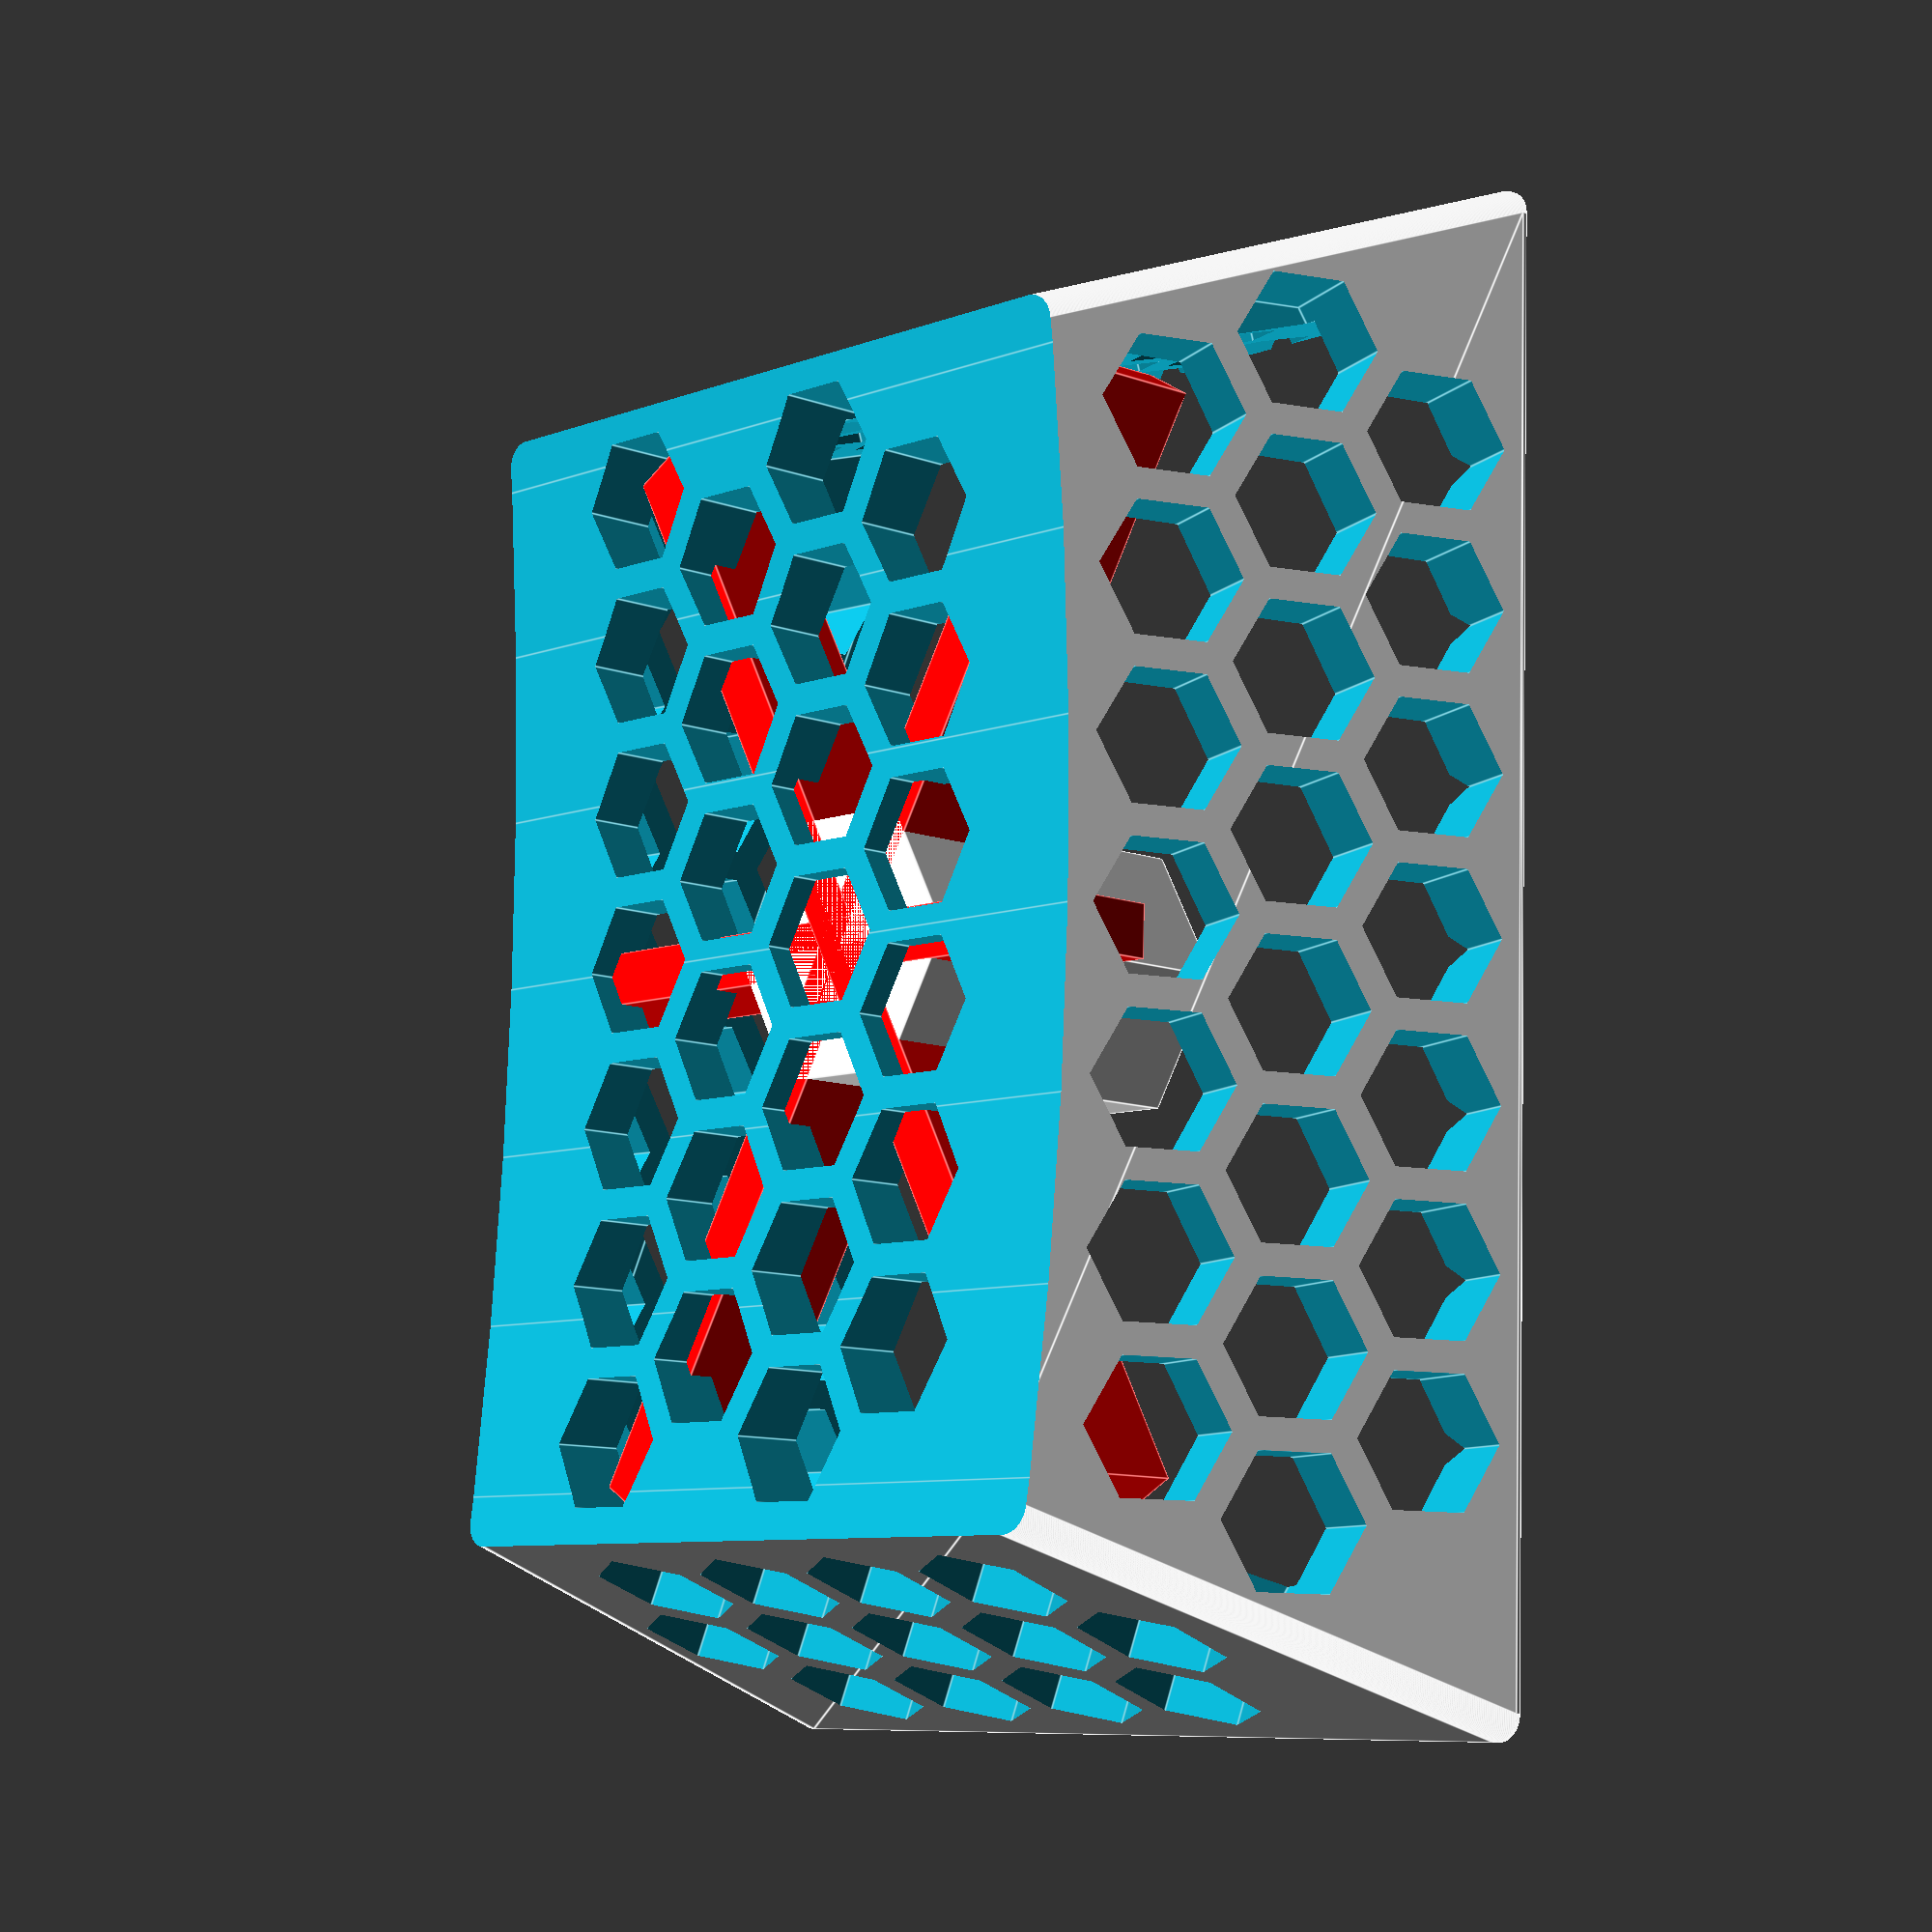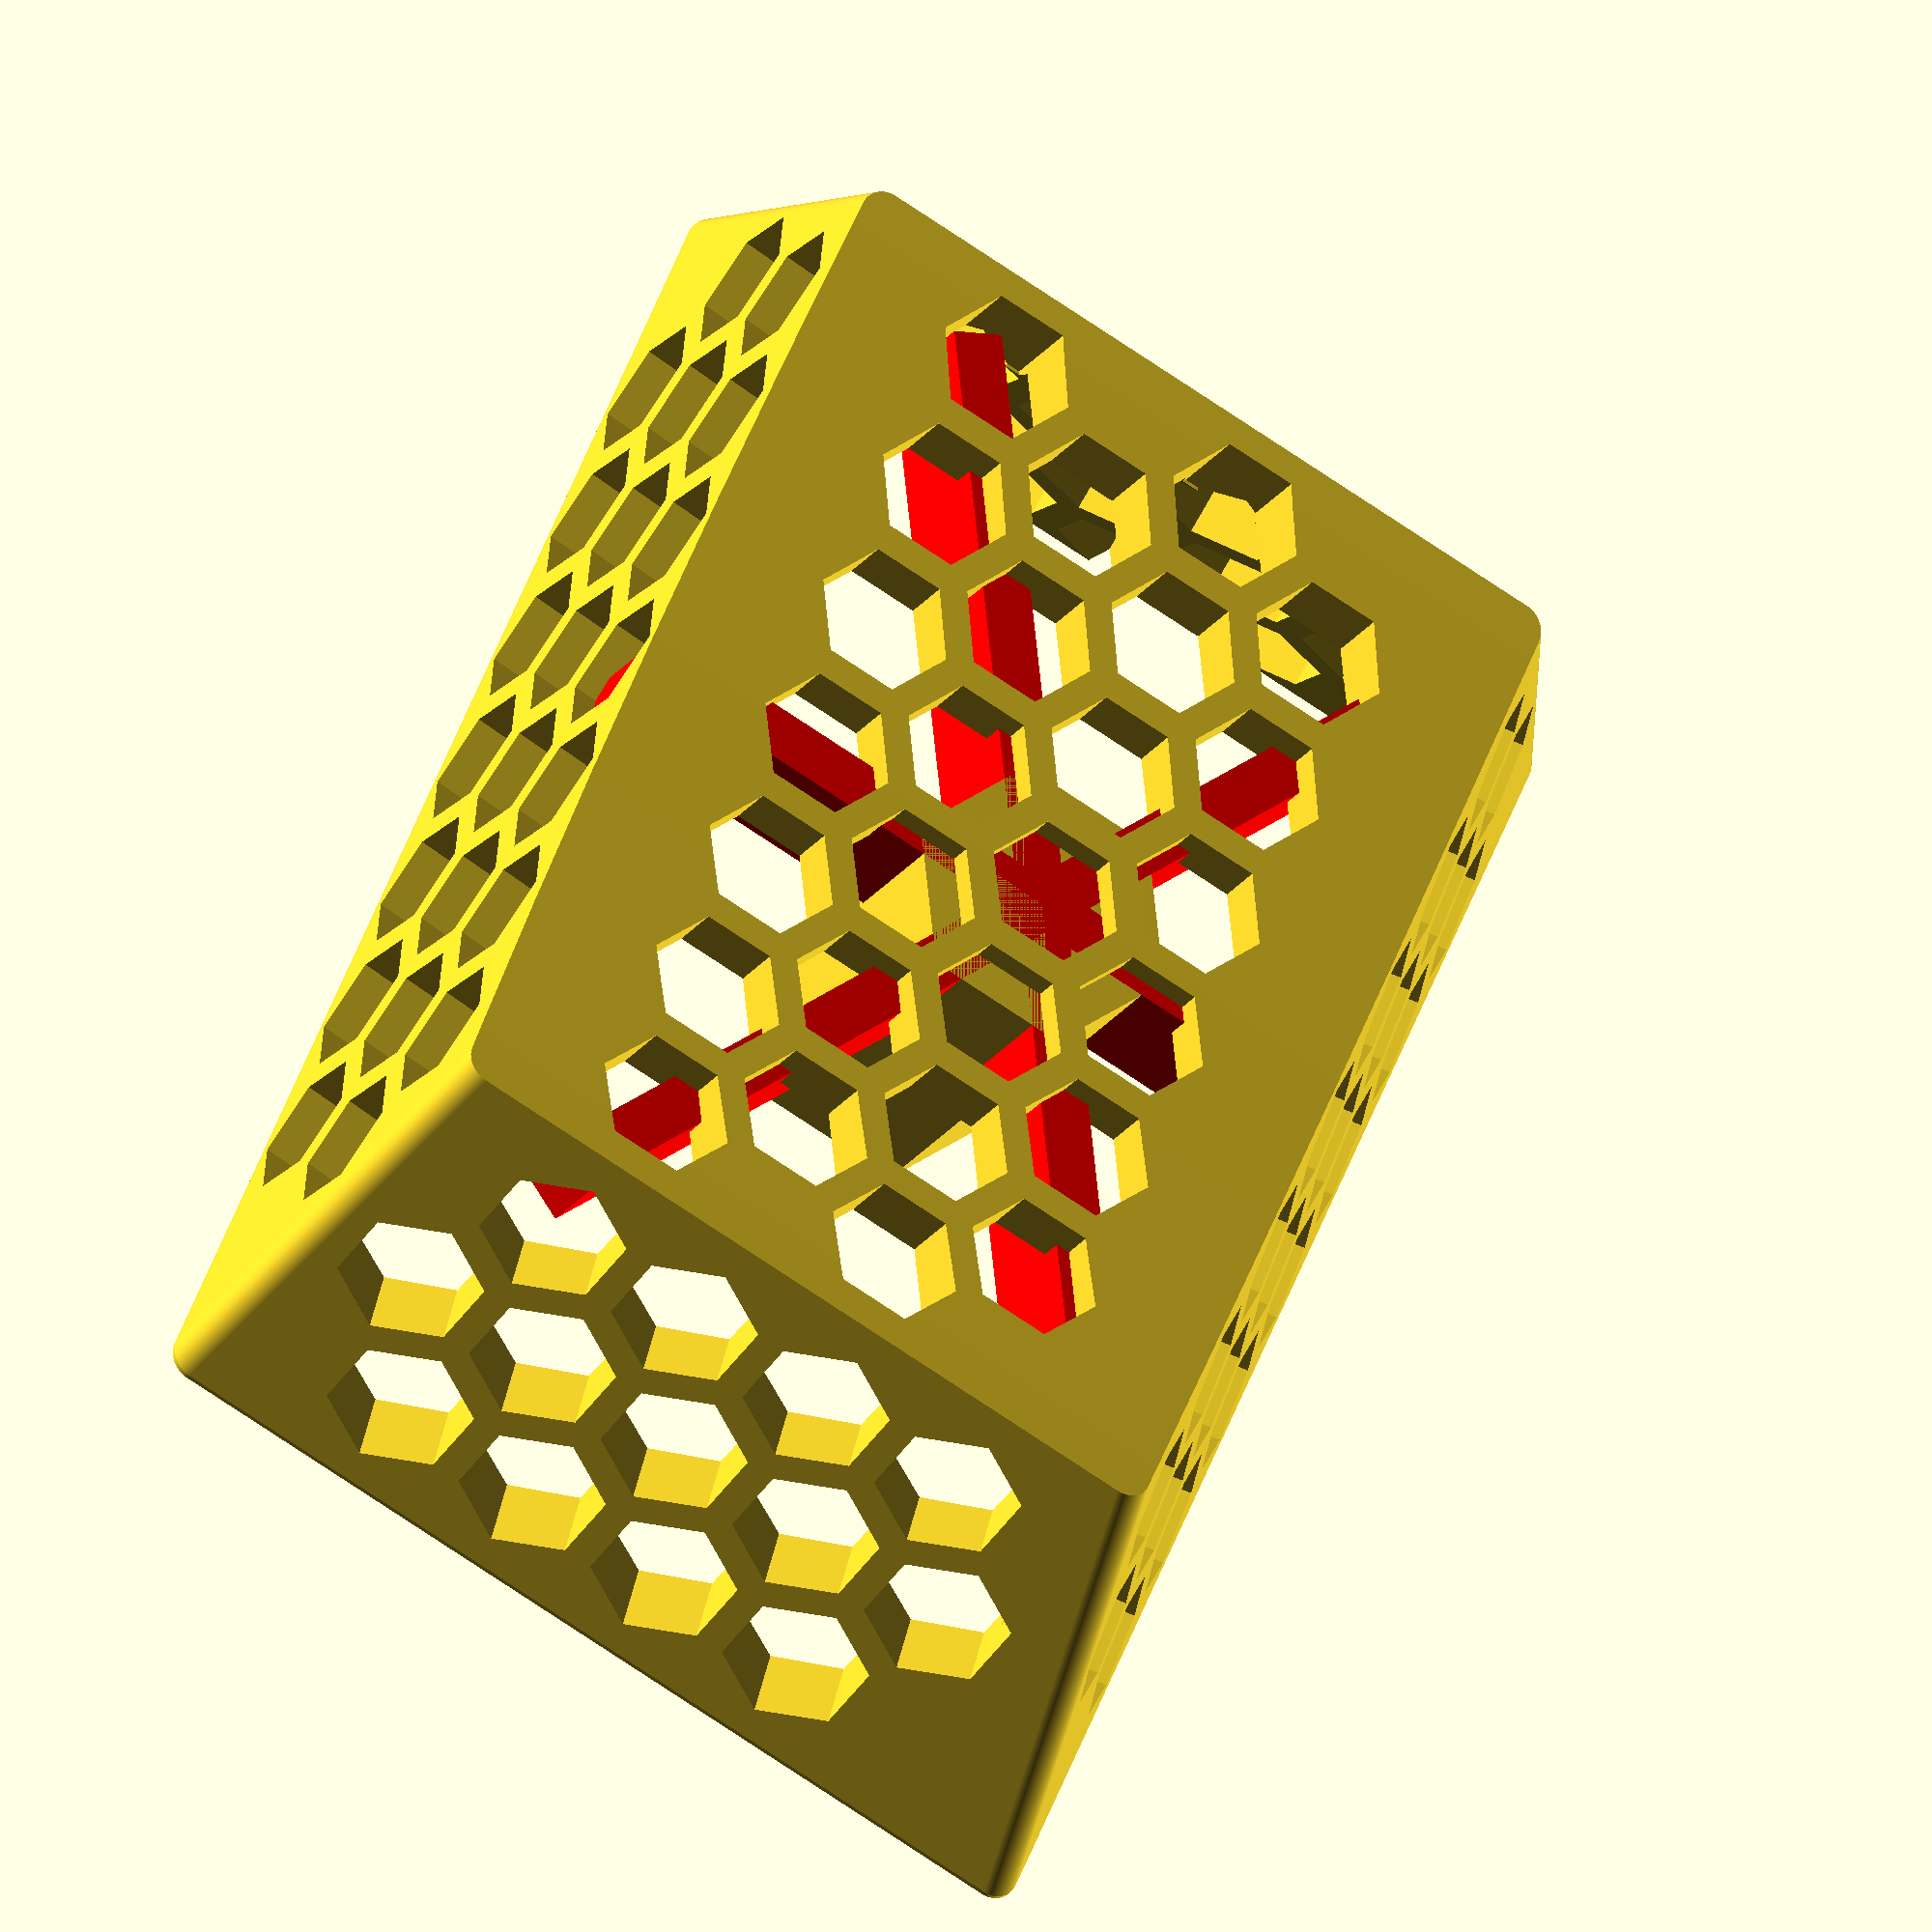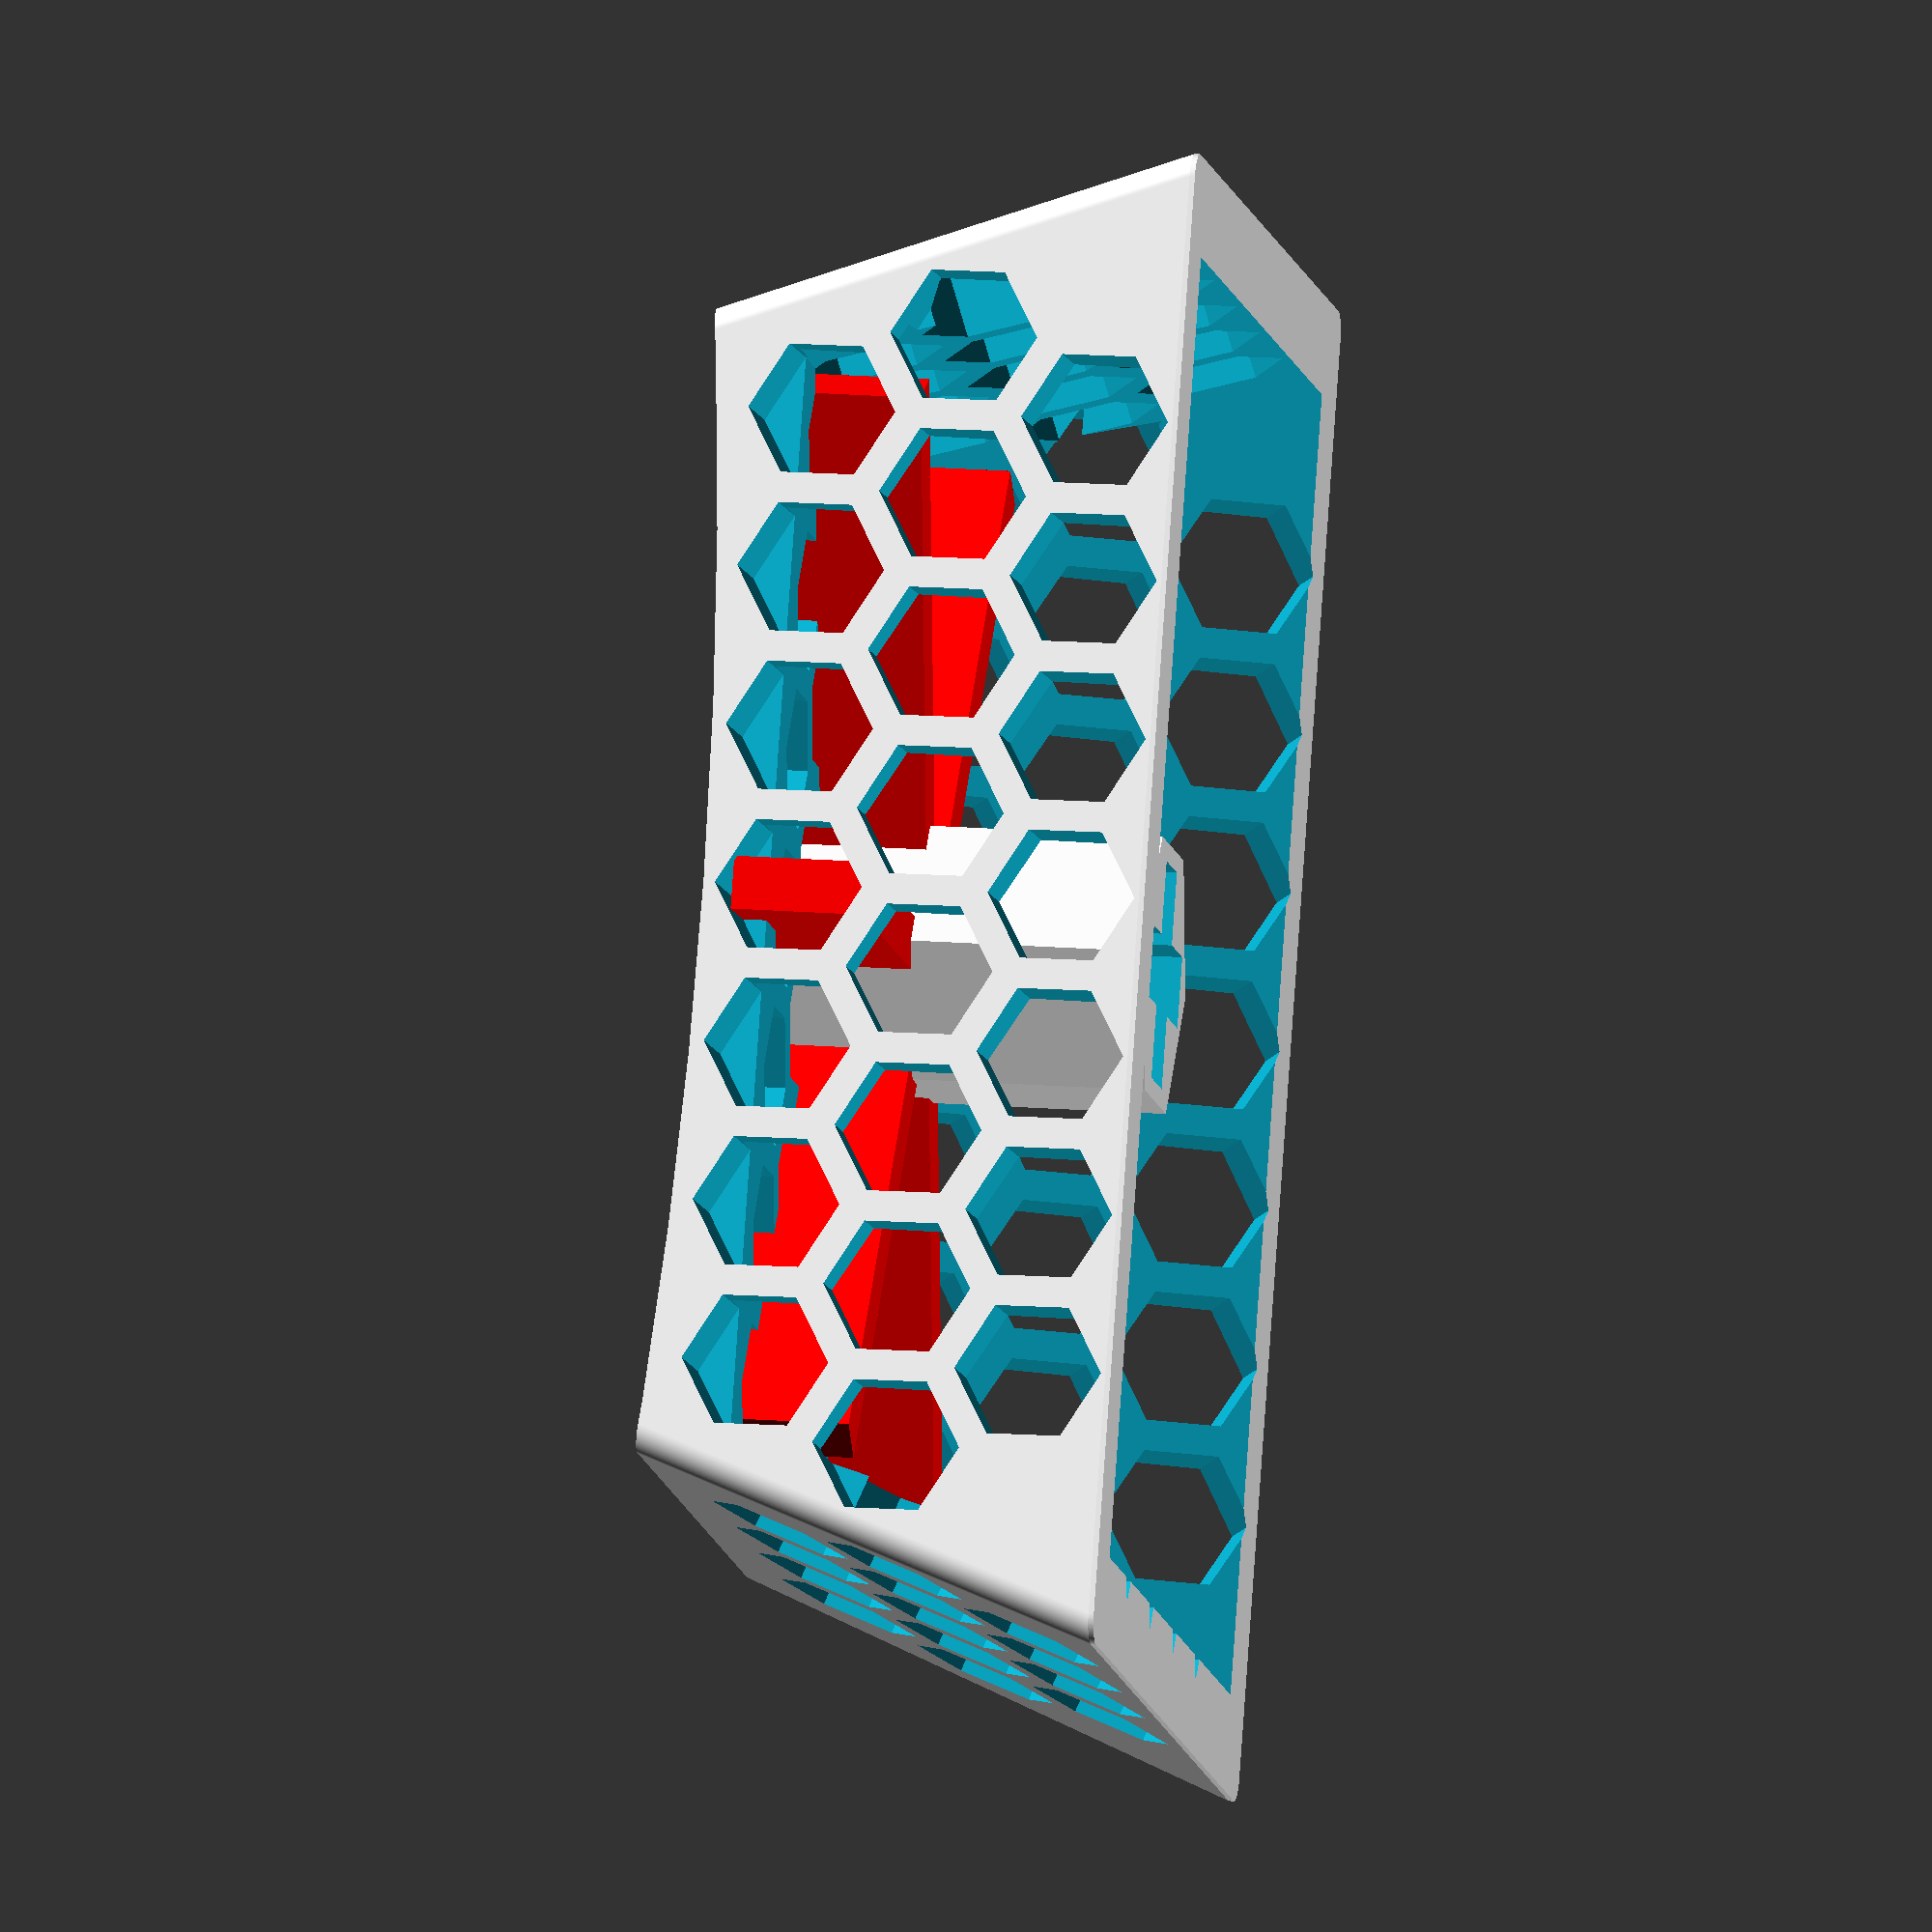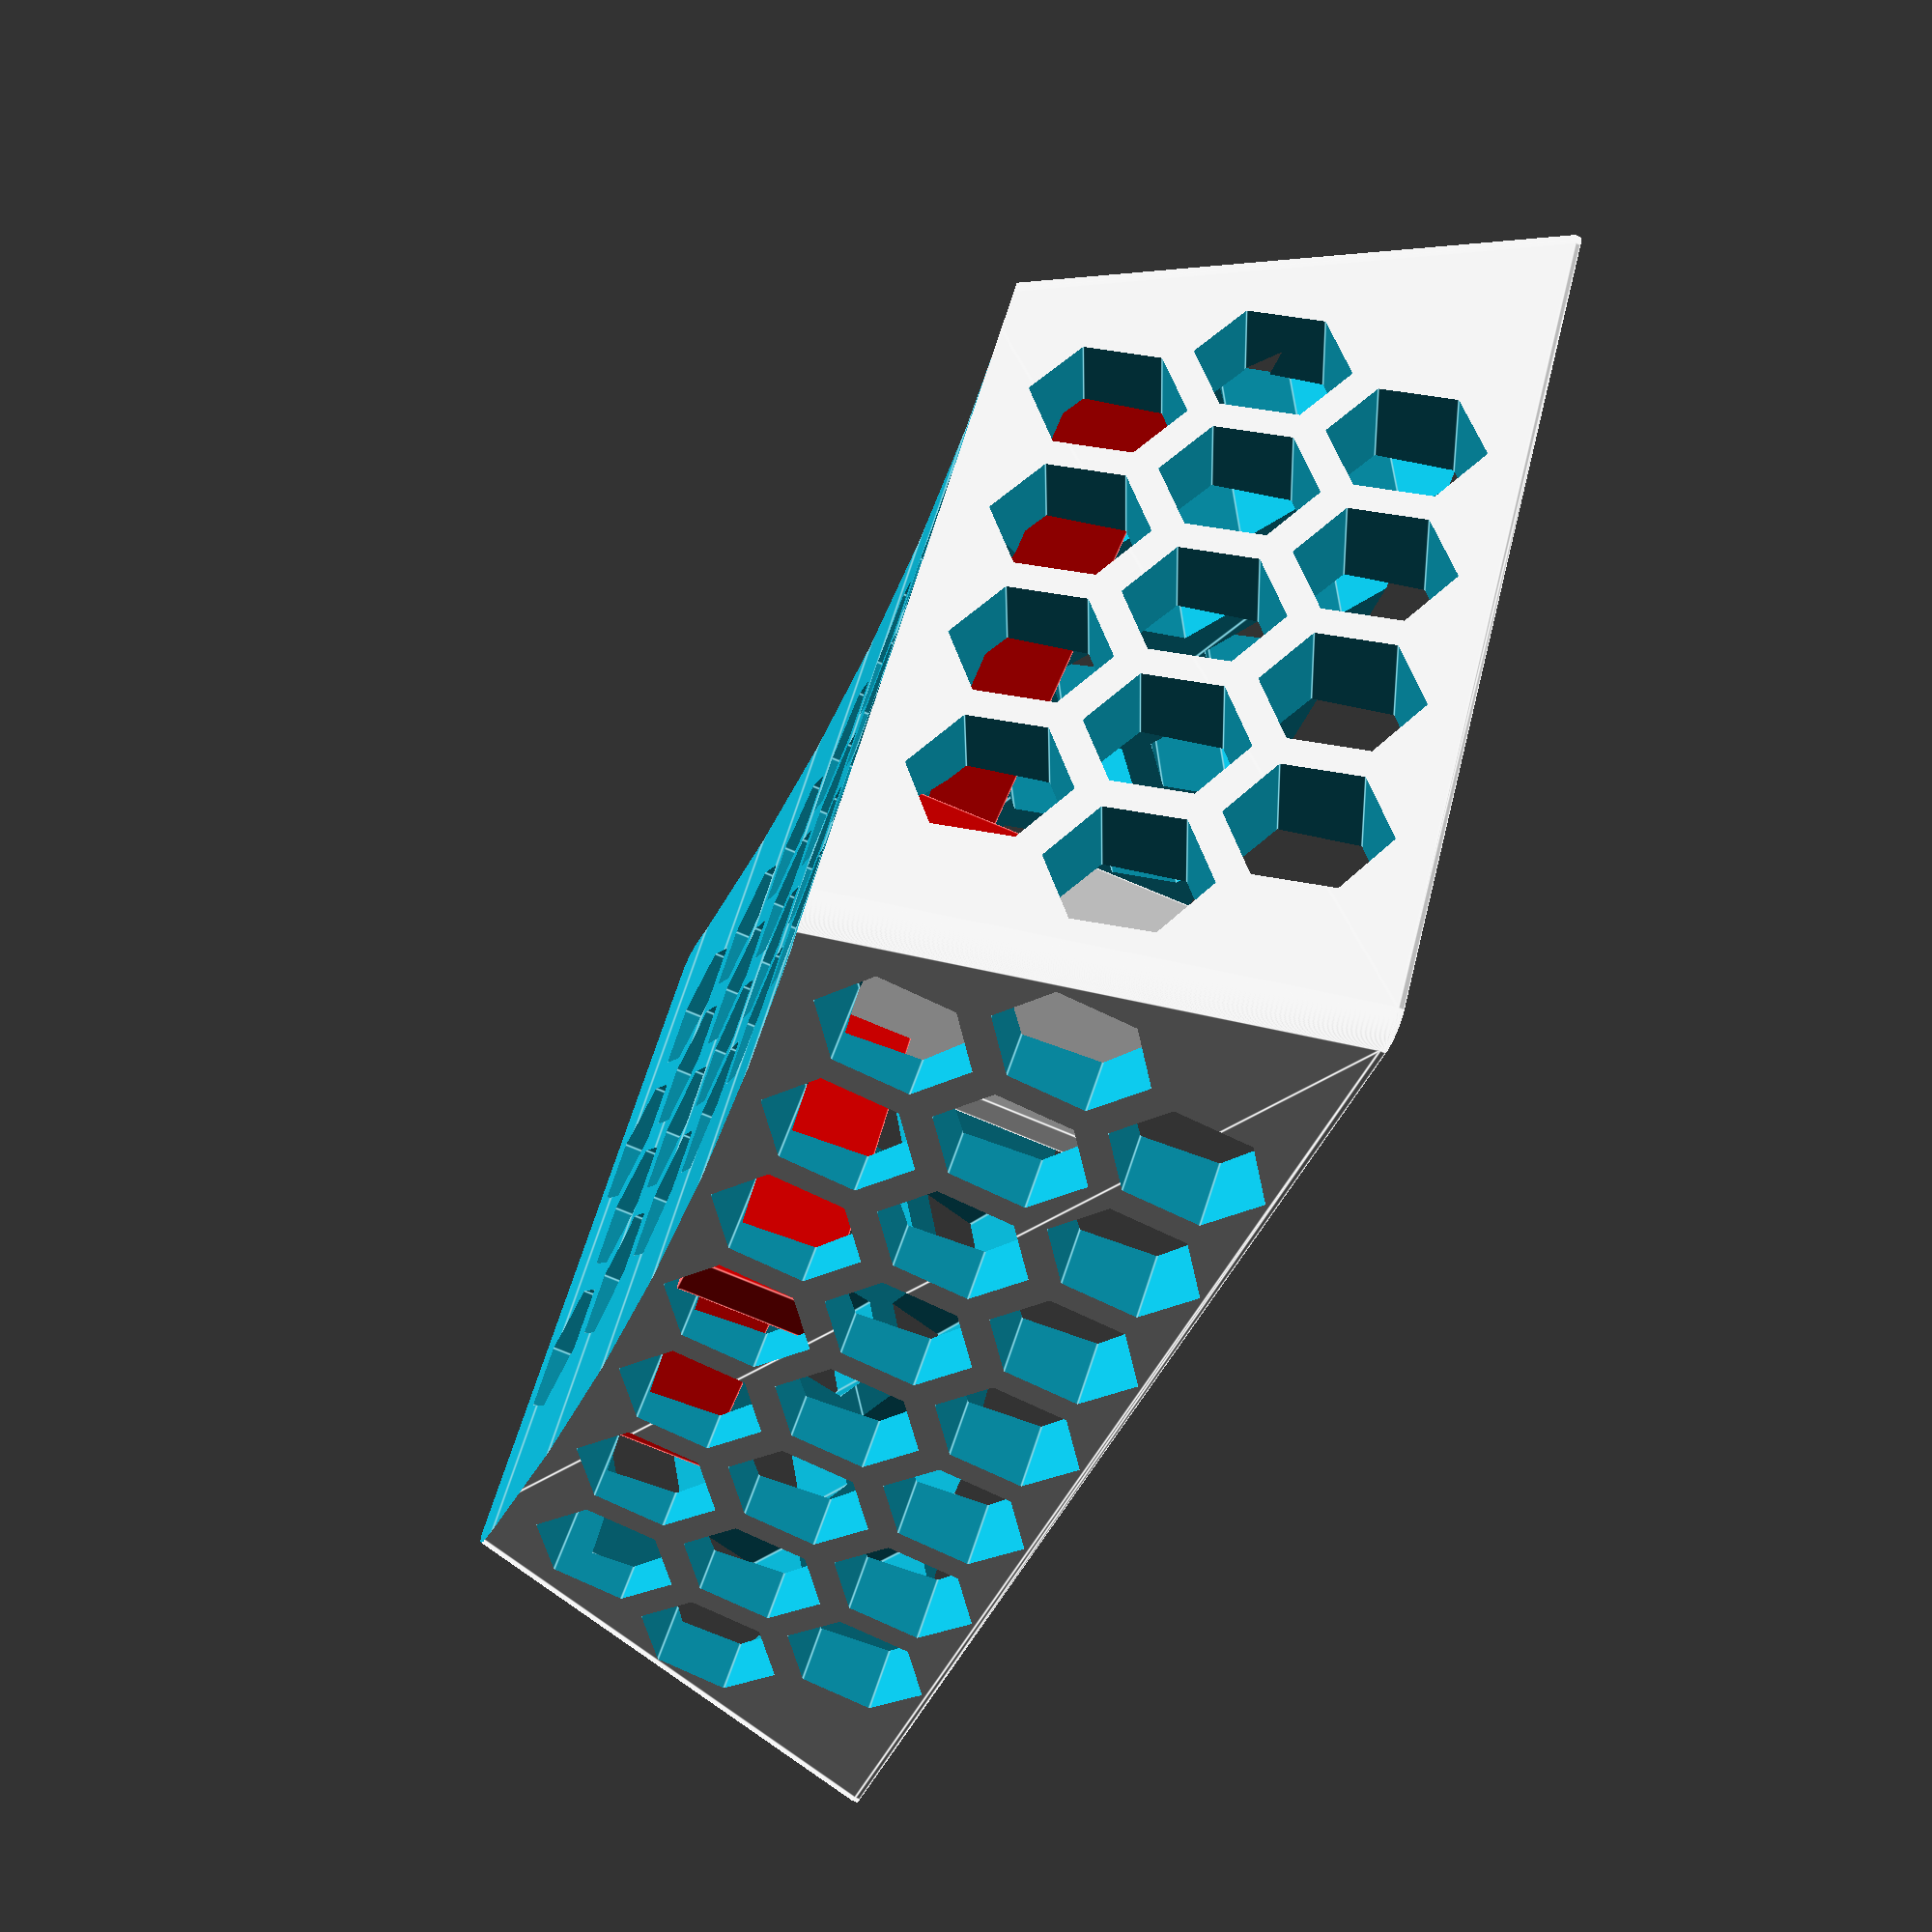
<openscad>

precision= 200;
lowRes= 80;
sixSides = 6;
function calculateTopPoint(angle, height) = tan(angle) * height;
module generateKey (dimensions=[18.1,18.1,9.39], walls=[20.22, 20.22, 20.22, 3], thick=1, topSlant=0, topType=0, numConnectors=1) {
    
    x=dimensions[0];
    y=dimensions[1];
    z=dimensions[2];
    
    xLT=calculateTopPoint(walls[1], z);
    xRT=x - calculateTopPoint(walls[2], z);
    yFT=calculateTopPoint(walls[0], z);
    yBT=y - calculateTopPoint(walls[3], z);
    
    sWidth=xRT-xLT;
    sDepth=yBT-yFT;
    sW=1;
    sH=2.5;
    honeyD=2.8;
    
    KeyPoints = [
     [ 0, 0, 0 ],  // 0
     [ x, 0, 0 ],  // 1
     [ x, y, 0 ],  // 2
     [ 0, y, 0 ],  // 3
     [ xLT, yFT, z ],  // 4
     [ xRT, yFT, z ],  // 5
     [ xRT, yBT, z ],  // 6
     [ xLT, yBT, z ]  // 7
    ];
    
    zI=z-(thick*2);
    KeyInnerPoints = [
     [ thick, thick, -1 ],  // 0
     [ x-thick, thick, -1 ],  // 1
     [ x-thick, y-thick, -1 ],  // 2
     [ thick, y-thick, -1 ],  // 3
     [ xLT, yFT, zI],  // 4
     [ xRT, yFT, zI ],  // 5
     [ xRT, yBT, zI ],  // 6
     [ xLT, yBT, zI ]  // 7
    ];

    KeyFaces = [
      [0,1,2,3],  // bottom
      [4,5,1,0],  // front
      [7,6,5,4],  // top
      [5,6,2,1],  // right
      [6,7,3,2],  // back
      [7,4,0,3]]; // left
      
    // Main key
    difference() {
        minkowski() {
            polyhedron( KeyPoints, KeyFaces );
            cylinder(r=.5, h=0.1, $fn=precision);
        }
        polyhedron( KeyInnerPoints, KeyFaces );
        diameter=70;
        // Sphere
        if (topType==0) {
            translate([x/2, y/2, (diameter)/2+z-thick-.2]){
            rotate([topSlant, 0, 0], v=[0,1,0]){
            rotate([90, 90, 0]){
                    sphere(d=diameter, $fn=precision, center=false);
        }}}}
        // Equal or long key slant
        else if (topType == 1) {
            if (topSlant == 0) {
                translate([x/2, y/2, (diameter)/2+z-(thick)]){
                rotate([topSlant, 0, 0], v=[0,1,0]){
                rotate([90, 90, 0]){
                    cylinder(h=50, d=diameter, $fn=precision, center=true);
                }
            }}}
            else {
                translate([x/2, -2, (diameter)/2+z]){
                rotate([topSlant, 0, 0], v=[0,1,0]){
                rotate([90, 90, 0]){
                    cylinder(h=50, d=diameter, $fn=precision, center=true);
                }
        }}}}
        // Wide key
        else if (topType == 2) {
            if (topSlant == 0) {
                translate([x/2, y/2, ((diameter)*3)/2+z-thick]){
                rotate([topSlant, 0, 0], v=[0,1,0]){
                rotate([90, 90, 0]){
                    cylinder(h=50, d=diameter*3, $fn=precision, center=true);
                }
            }}}
            else {
                translate([x/2, 0, (diameter)/2+z]){
                rotate([topSlant, 0, 0], v=[0,1,0]){
                rotate([90, 90, 0]){
                    cylinder(h=50, d=diameter, $fn=precision, center=true);
                }
        }}}}

        
        // Honeycomb Pattern

        // Front HoneyComb
        translate([xLT, yFT/2 - thick/3, 0]) {
            rotate([90-walls[0],0,0,0]){
                for (xOffset=[0:sWidth/3]) {
                    translate([1.2+ xOffset*3, 1.2, 0]){
                        rotate([0,0,30]){
                            cylinder(h=2, d=honeyD, $fn=sixSides);
                        }
                    }
                }
                // Mid Row
                for (xOffset=[0:sWidth/3+1]) {
                    translate([ -.3 + xOffset*3, 3.8, 0]){
                        rotate([0,0,30]){
                            cylinder(h=2, d=honeyD, $fn=sixSides);
                        }
                    }
                }
                // High Row
                for (xOffset=[0:sWidth/3]) {
                    translate([1.2+ xOffset*3, 6.4, 0]){
                        rotate([0,0,30]){
                            cylinder(h=2, d=honeyD, $fn=sixSides);
                        }
                    }
                }
            }
        }
        // End Front HoneyComb
        
        // Back HoneyComb   
       translate([xLT, y -(y-yBT)- thick, zI + thick/2]) {
            rotate([-(90-walls[3]),0,0,0]){
                for (xOffset=[0:sWidth/3]) {
                    translate([1.2+ xOffset*3, 1.2, 0]){
                        rotate([0,0,30]){
                            cylinder(h=2, d=honeyD, $fn=sixSides);
                        }
                    }
                }
                // Mid Row
                for (xOffset=[0:sWidth/3+1]) {
                    translate([ -.3 + xOffset*3, 3.8, 0]){
                        rotate([0,0,30]){
                            cylinder(h=2, d=honeyD, $fn=sixSides);
                        }
                    }
                }
                // High Row
                for (xOffset=[0:sWidth/3]) {
                    translate([1.2+ xOffset*3, 6.4, 0]){
                        rotate([0,0,30]){
                            cylinder(h=2, d=honeyD, $fn=sixSides);
                        }
                    }
                }
            }
        }   // End back HoneyComb
    
        // Top HoneyComb
        translate([xLT, yFT, z - thick*2.3]) {
            // Short row
            for (yOffset=[0:sDepth/6-1]) {
                for (xOffset=[0:sWidth/3]) {
                    translate([1.2+ xOffset*3, 5.6 + 2.6*(2*yOffset), 0]){
                        rotate([0,0,30]){
                            cylinder(h=2, d=honeyD, $fn=sixSides);
                        }
                    }
                }
            }
            // Long row
            for (yOffset=[0:sDepth/6-1]) {
                for (xOffset=[0:sWidth/3-1]) {
                    translate([ 2.7 + xOffset*3, 3 + 2.6*(2*yOffset), 0]){
                        rotate([0,0,30]){
                            cylinder(h=2, d=honeyD, $fn=sixSides);
                        }
                    }
                }
            }          
        } // End of Top HoneyComb
        
        // Left Side HoneyComb
        translate([xLT+thick/1.5, yFT + thick, zI]) {
            rotate([0,-(90-walls[2]),0]){
                rotate([0,0,90]){
                    for (xOffset=[0:sDepth/3-1]) {
                        translate([1.2+ xOffset*3, 1.2, 0]){
                            rotate([0,0,30]){
                                cylinder(h=2, d=honeyD, $fn=sixSides);
                            }
                        }
                    }
                    // Mid Row
                    for (xOffset=[0:sDepth/3]) {
                        translate([ -.3 + xOffset*3, 3.8, 0]){
                            rotate([0,0,30]){
                                cylinder(h=2, d=honeyD, $fn=sixSides);
                            }
                        }
                    }
                    // High Row
                    for (xOffset=[0:sDepth/3-1]) {
                        translate([1.2+ xOffset*3, 6.4, 0]){
                            rotate([0,0,30]){
                                cylinder(h=2, d=honeyD, $fn=sixSides);
                            }
                        }
                    }
                }
            }
        } // End Left Side HoneyComb

        // Right Side HoneyComb
        translate([x-(x-xRT)/3-thick/4, yFT + thick, 0]) {
            rotate([0,90-walls[1],0]){
                rotate([0,0,90]){
                    for (xOffset=[0:sDepth/3-1]) {
                        translate([1.2+ xOffset*3, 1.2, 0]){
                            rotate([0,0,30]){
                                cylinder(h=2, d=honeyD, $fn=sixSides);
                            }
                        }
                    }
                    // Mid Row
                    for (xOffset=[0:sDepth/3]) {
                        translate([ -.3 + xOffset*3, 3.8, 0]){
                            rotate([0,0,30]){
                                cylinder(h=2, d=honeyD, $fn=sixSides);
                            }
                        }
                    }
                    // High Row
                    for (xOffset=[0:sDepth/3-1]) {
                        translate([1.2+ xOffset*3, 6.4, 0]){
                            rotate([0,0,30]){
                                cylinder(h=2, d=honeyD, $fn=sixSides);
                            }
                        }
                    }
                }
            }
        } // End Right Side HoneyComb
        
        // End Honeycomb pattern
    }// End of difference
    
    // Center attachments
    for ( c =[0:numConnectors-1]) {
        translate([x/2, y/(numConnectors+1) + (y/(numConnectors+1) *c), 1]){
            difference() {
                rotate([0,0,30]){
                    cylinder( h=zI-thick+.5, d=5.54, center=false, $fn=sixSides);
                }
                cube([4.10, 1.35, 7.6], center=true);
                cube([1.35, 4.10, 7.6], center=true);
            }
        
            // Angled Supports
            for (s=[0:1]) {
                translate([0, 0, zI - sH/2-(thick/2)]){
                    rotate([0,0,60*(s+1)]){
                        // Y supports
                        color([1,0,0,1]){
                            cube([sW, 23, sH], center=true);
                        }
                    }
                }
            }
        }
    }
    
    // Central support
    translate([x/2, (y +yFT)/2  , zI - sH/2+(thick/2)]){
        rotate([0,0,0]){
            // Y supports
            color([1,0,0,1]){
                cube([sW, sDepth, sH], center=true);
            }
        }
    }
}

// Long key
//generateKey(dimensions=[18.1, 37.2, 9.39], walls=[20.22, 20.22, 20.22, 3], topType=1, numConnectors=3);

// Wide key
generateKey(dimensions=[27.2, 18.1, 9.39], walls=[20.22, 20.22, 20.33, 3], topType=2);
</openscad>
<views>
elev=10.5 azim=271.9 roll=47.1 proj=p view=edges
elev=24.4 azim=293.3 roll=333.1 proj=o view=wireframe
elev=163.1 azim=244.0 roll=80.9 proj=o view=wireframe
elev=254.1 azim=36.1 roll=112.9 proj=p view=edges
</views>
